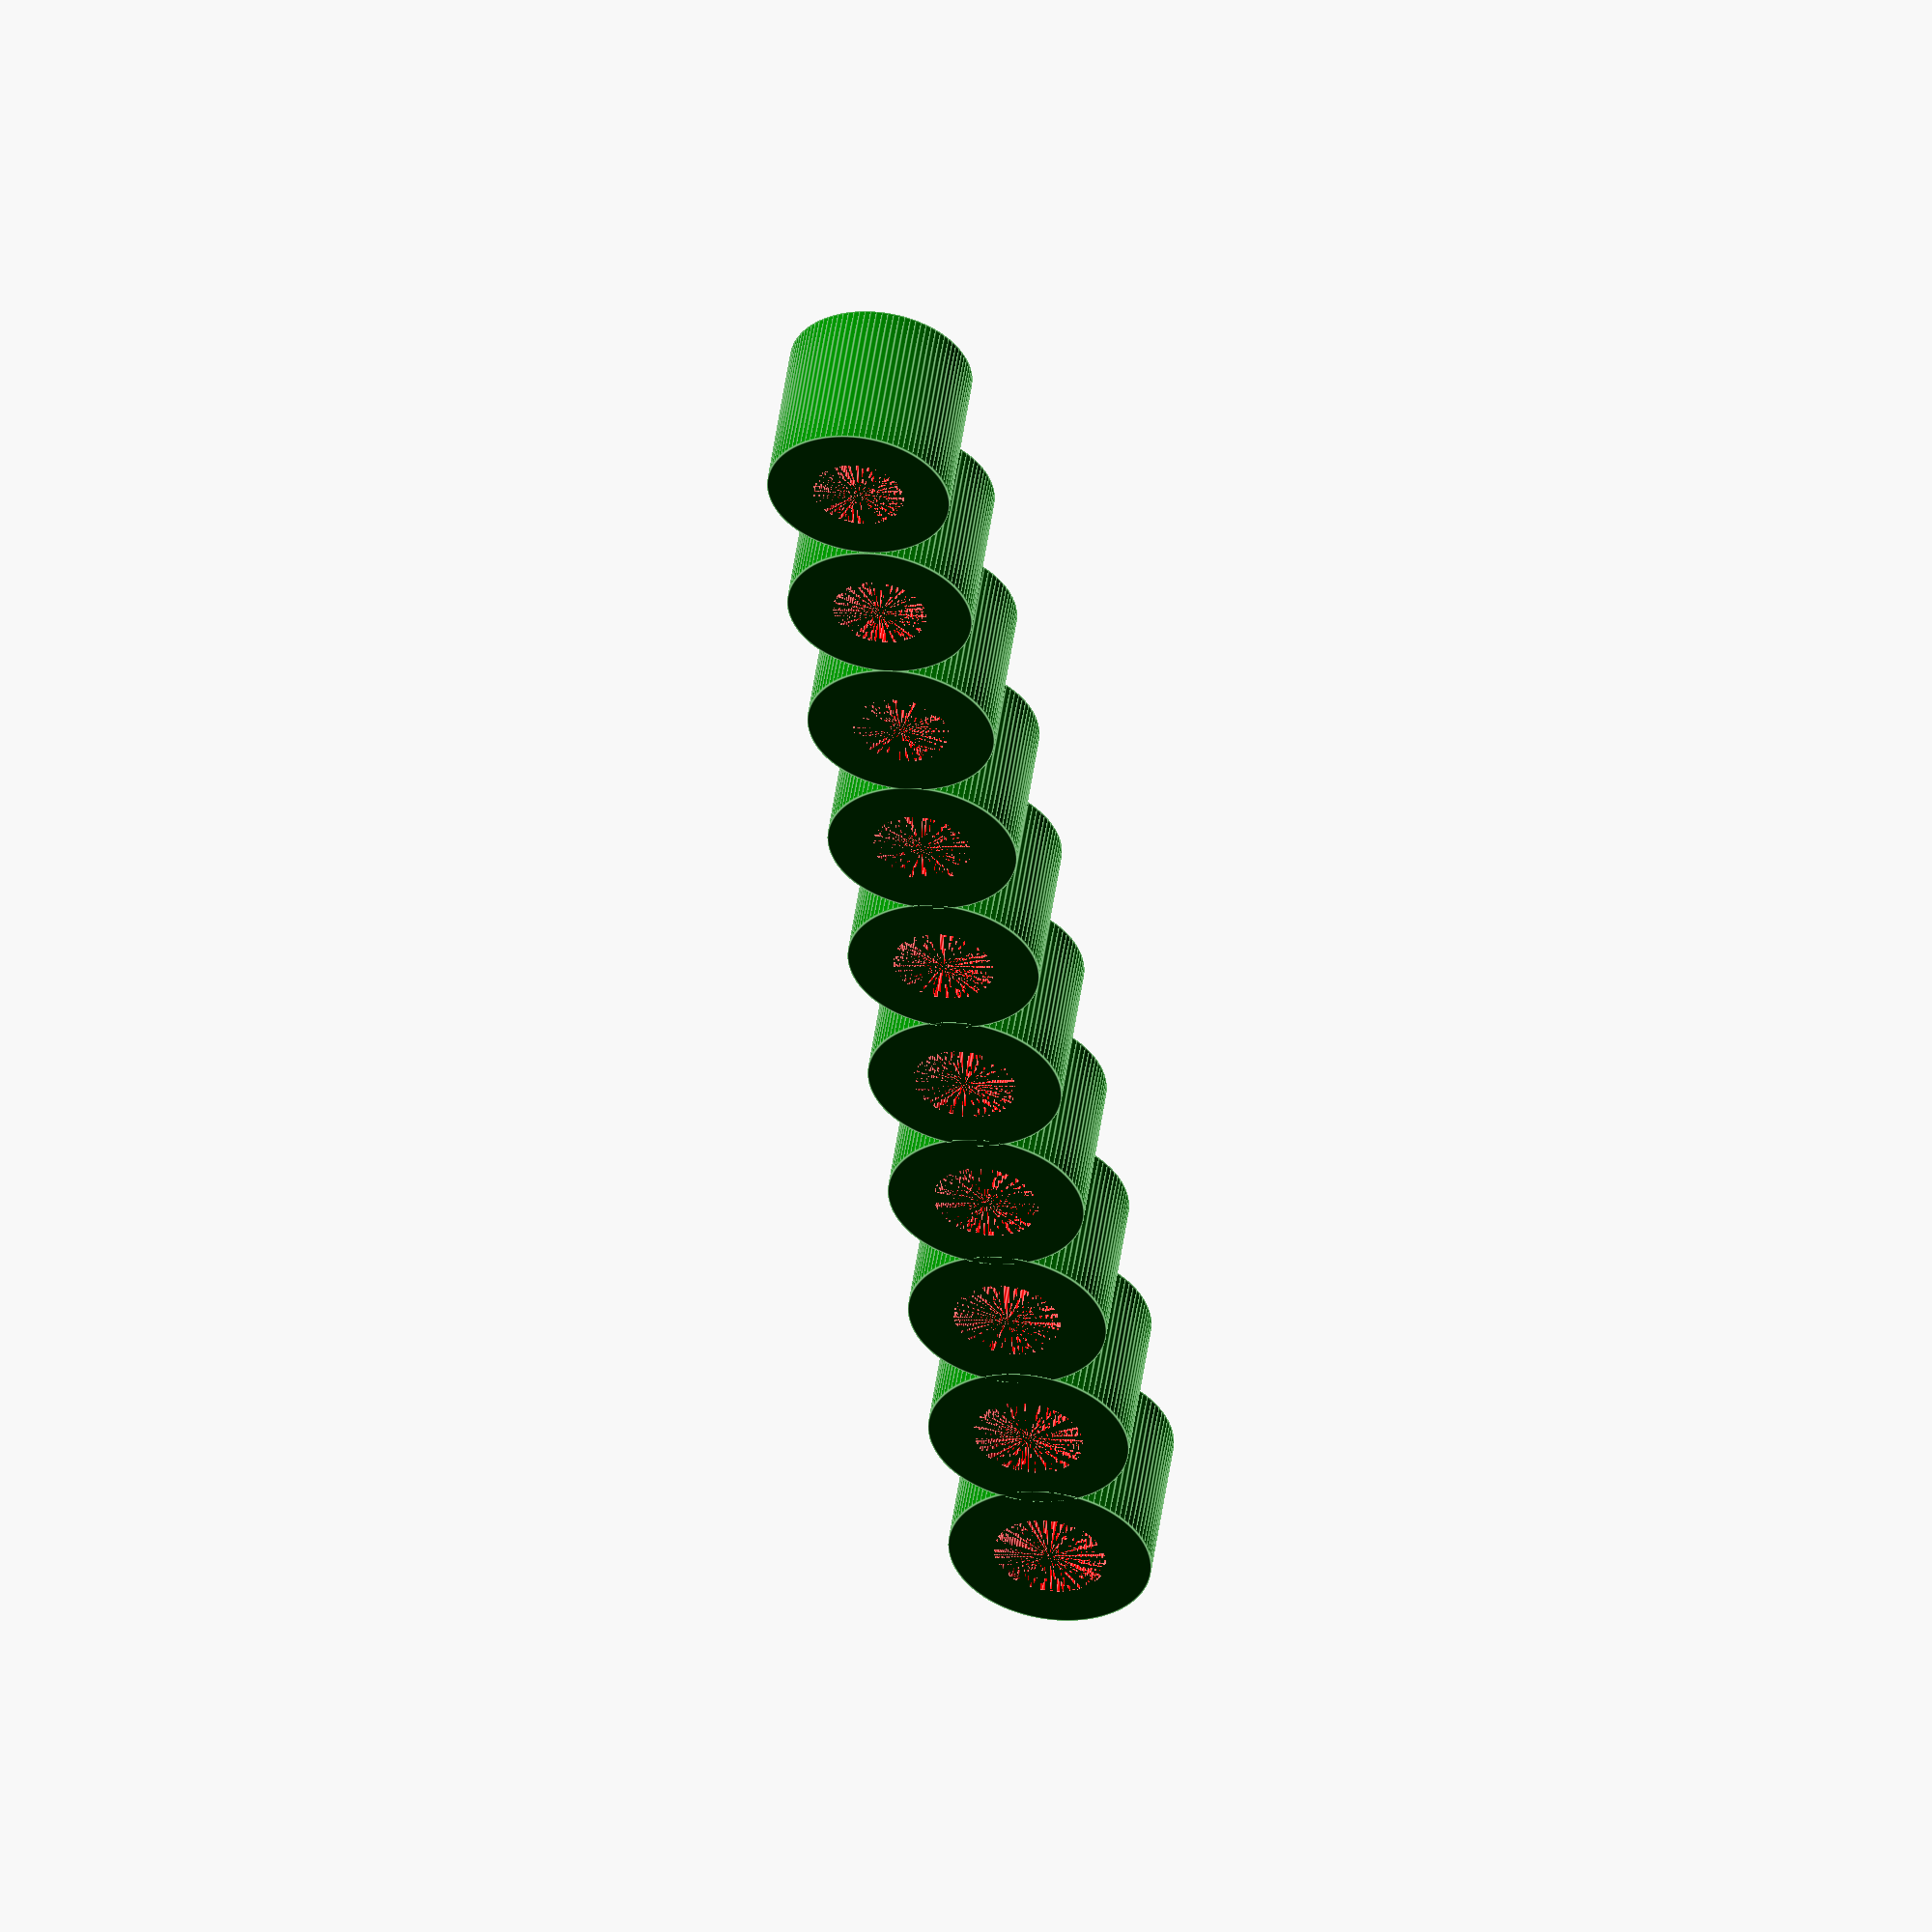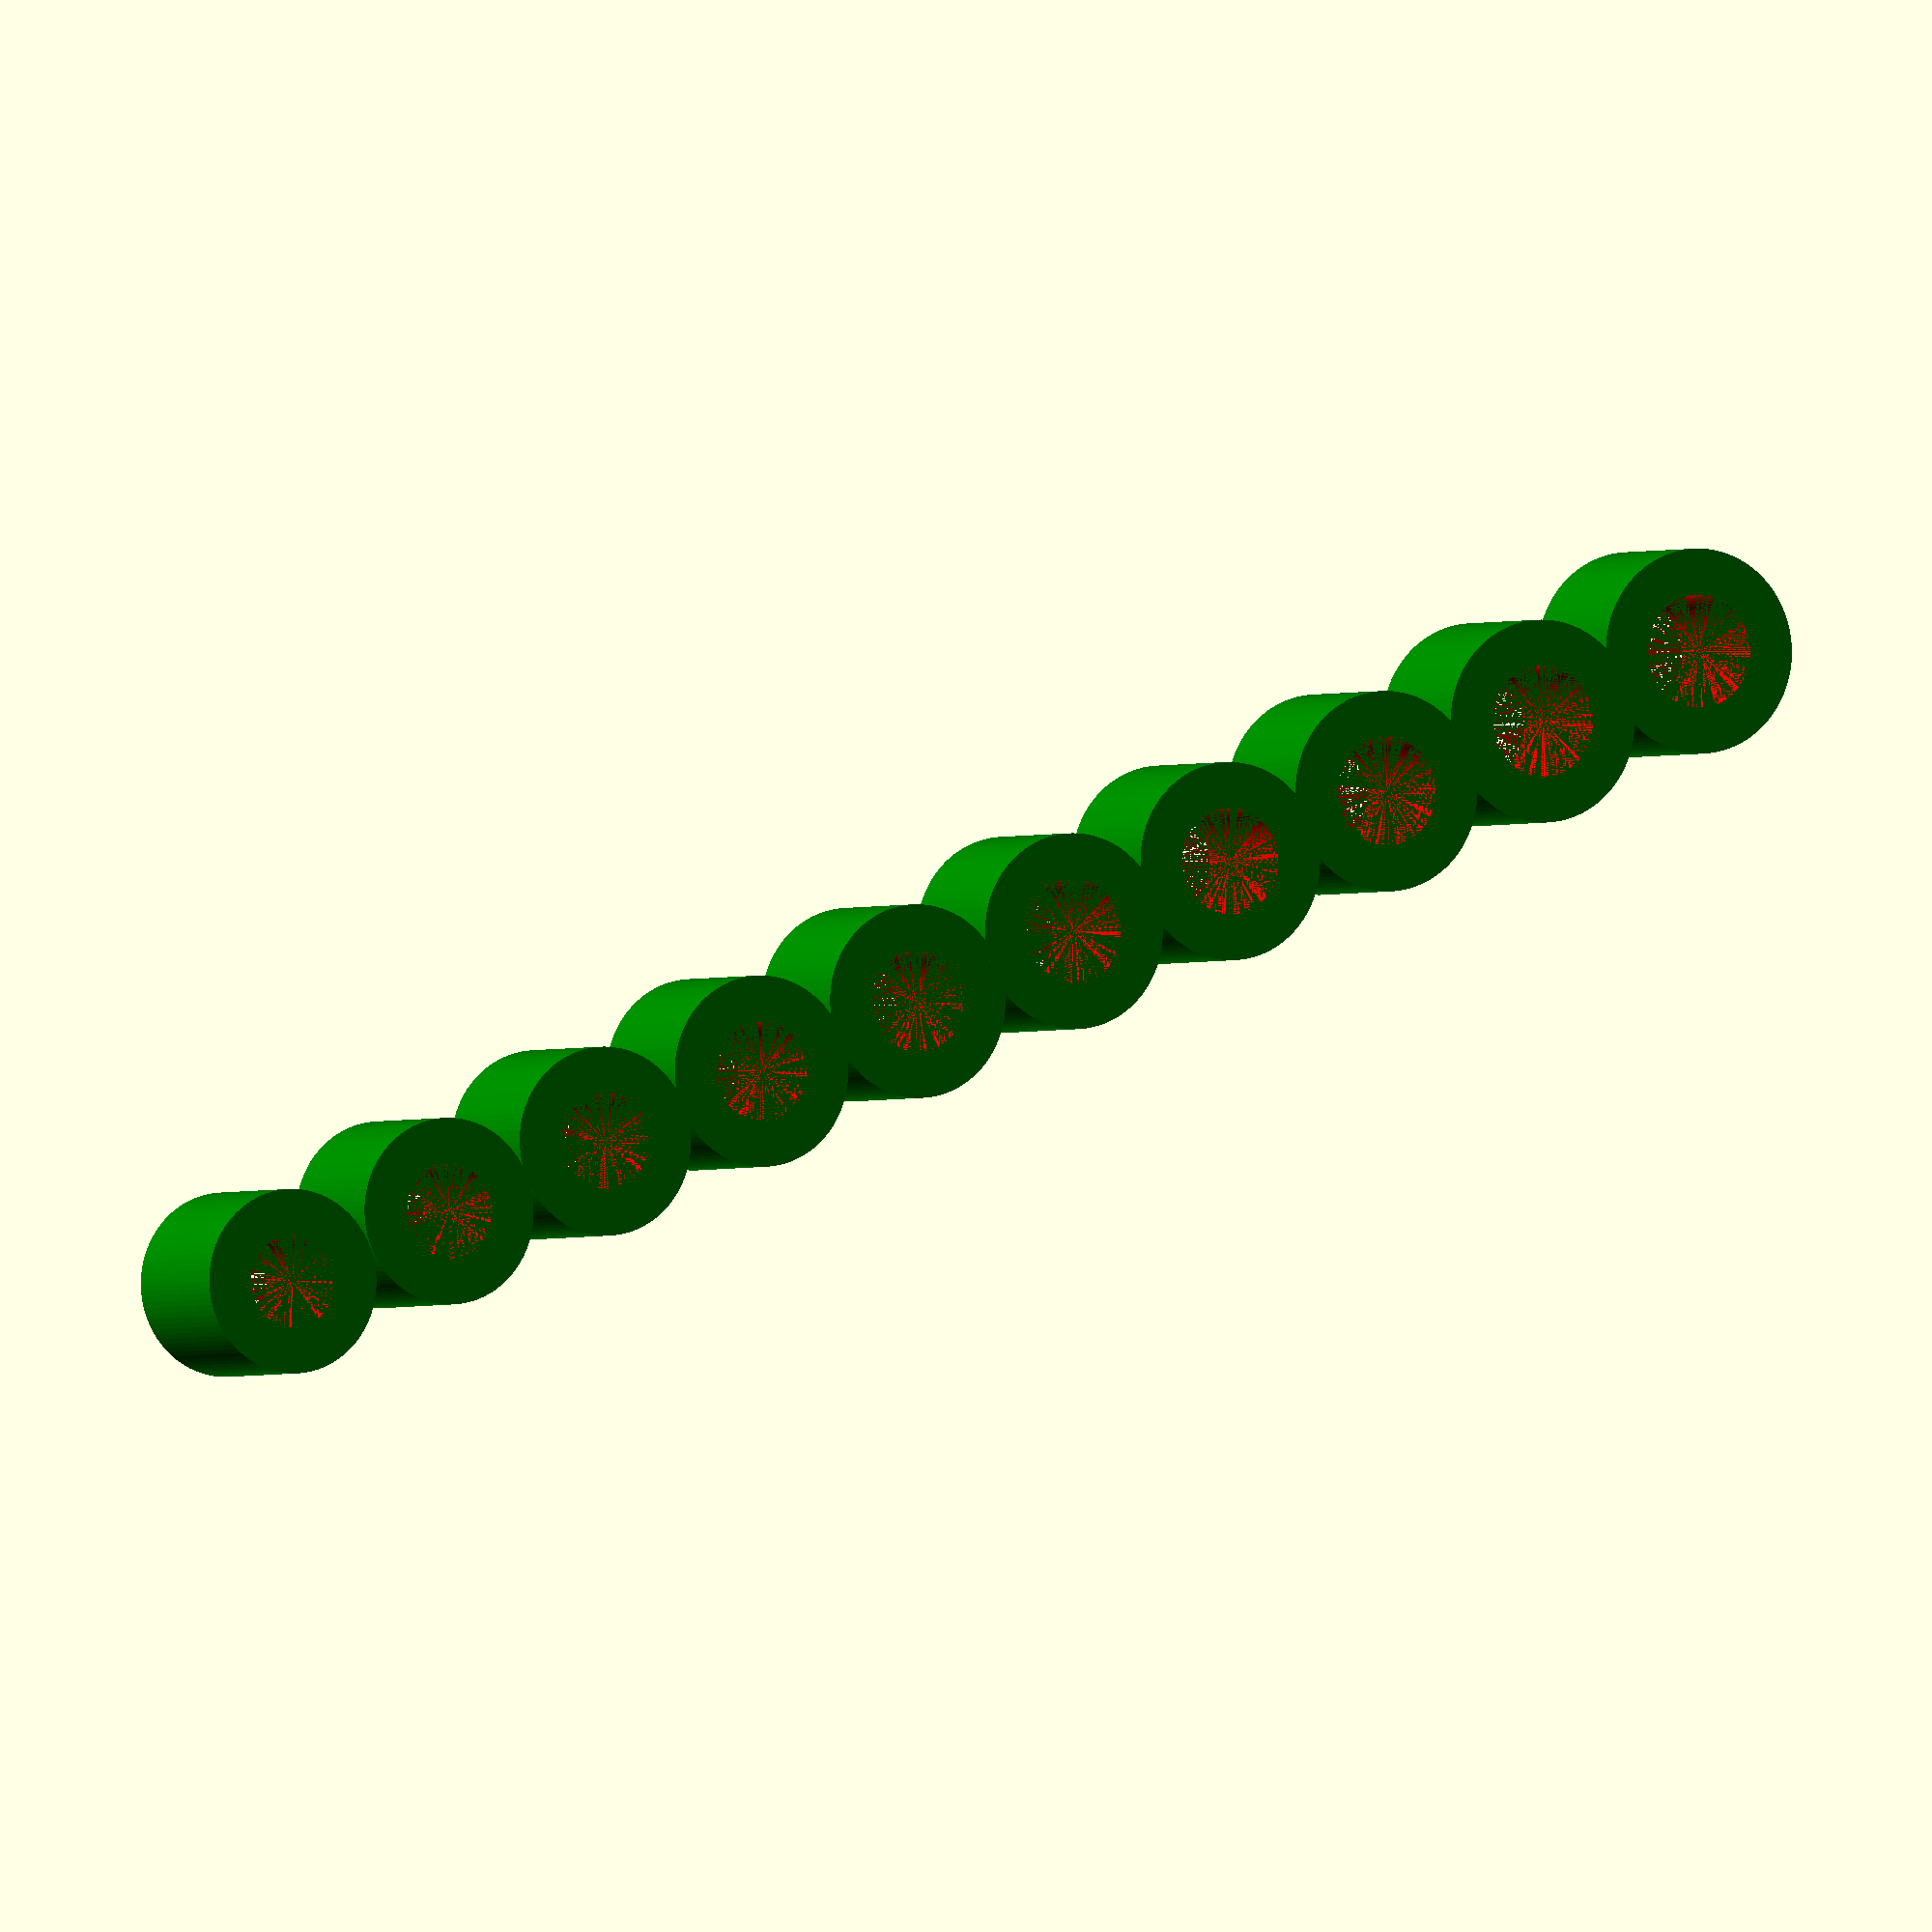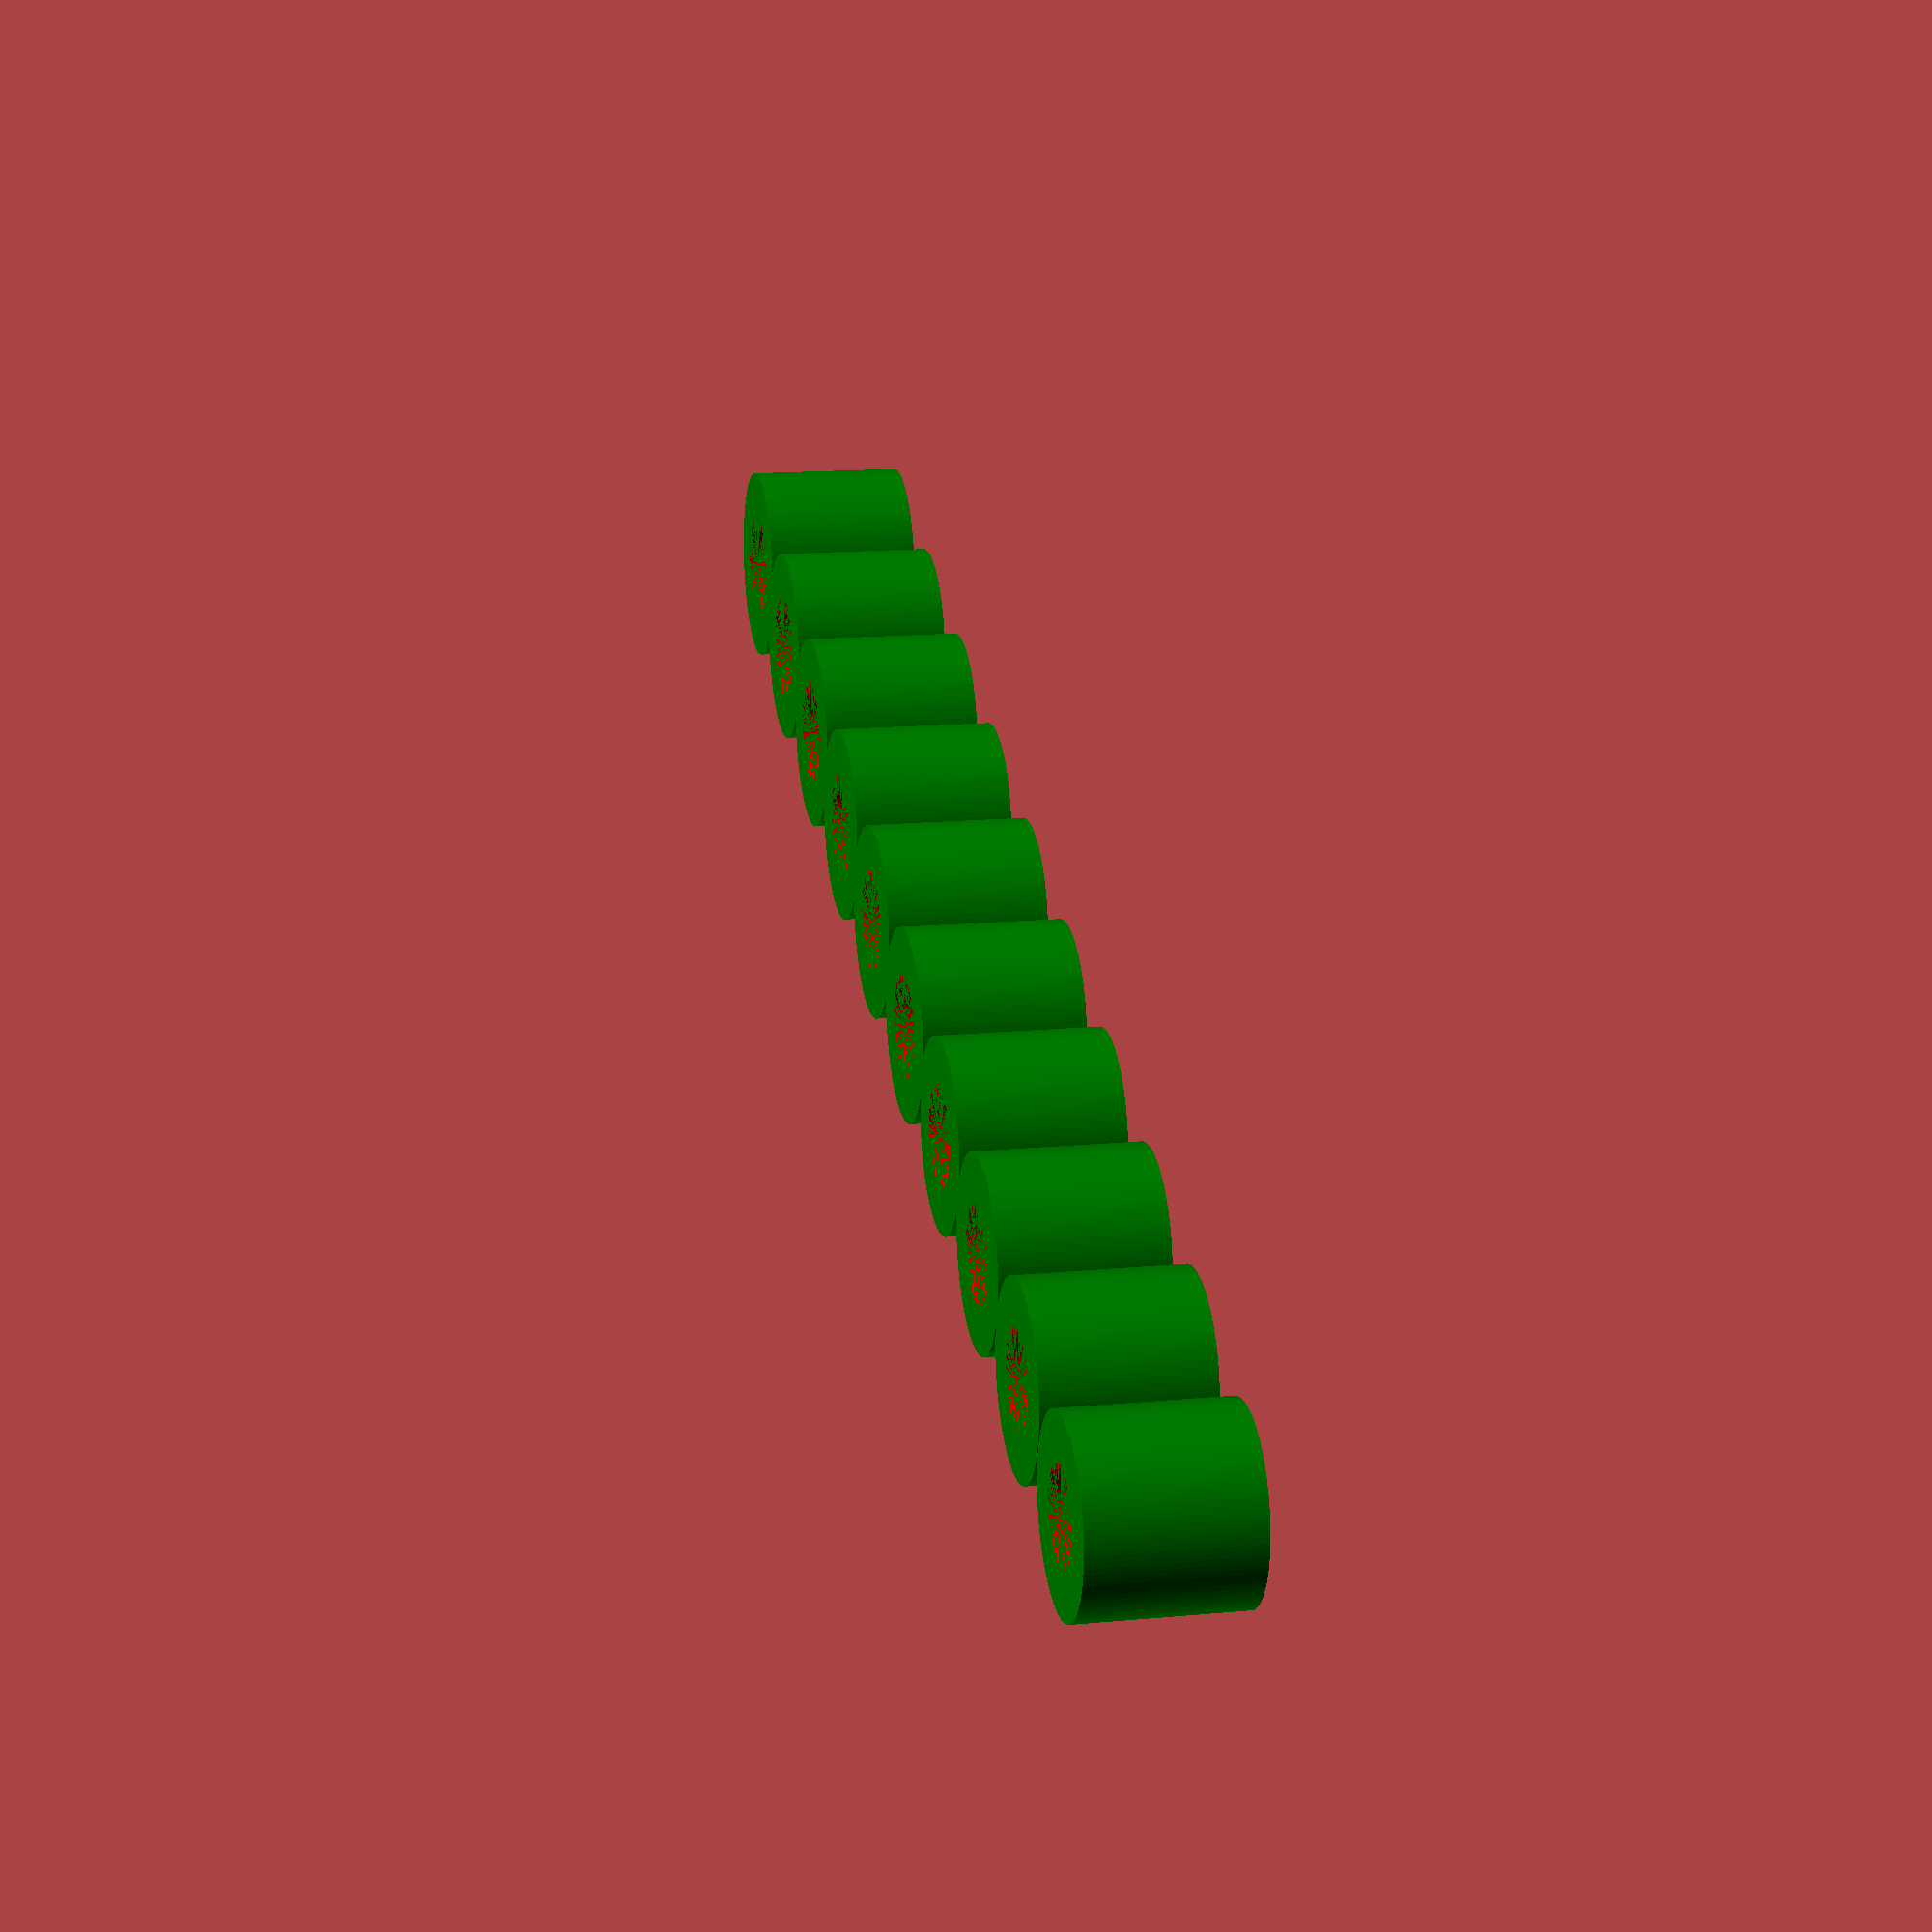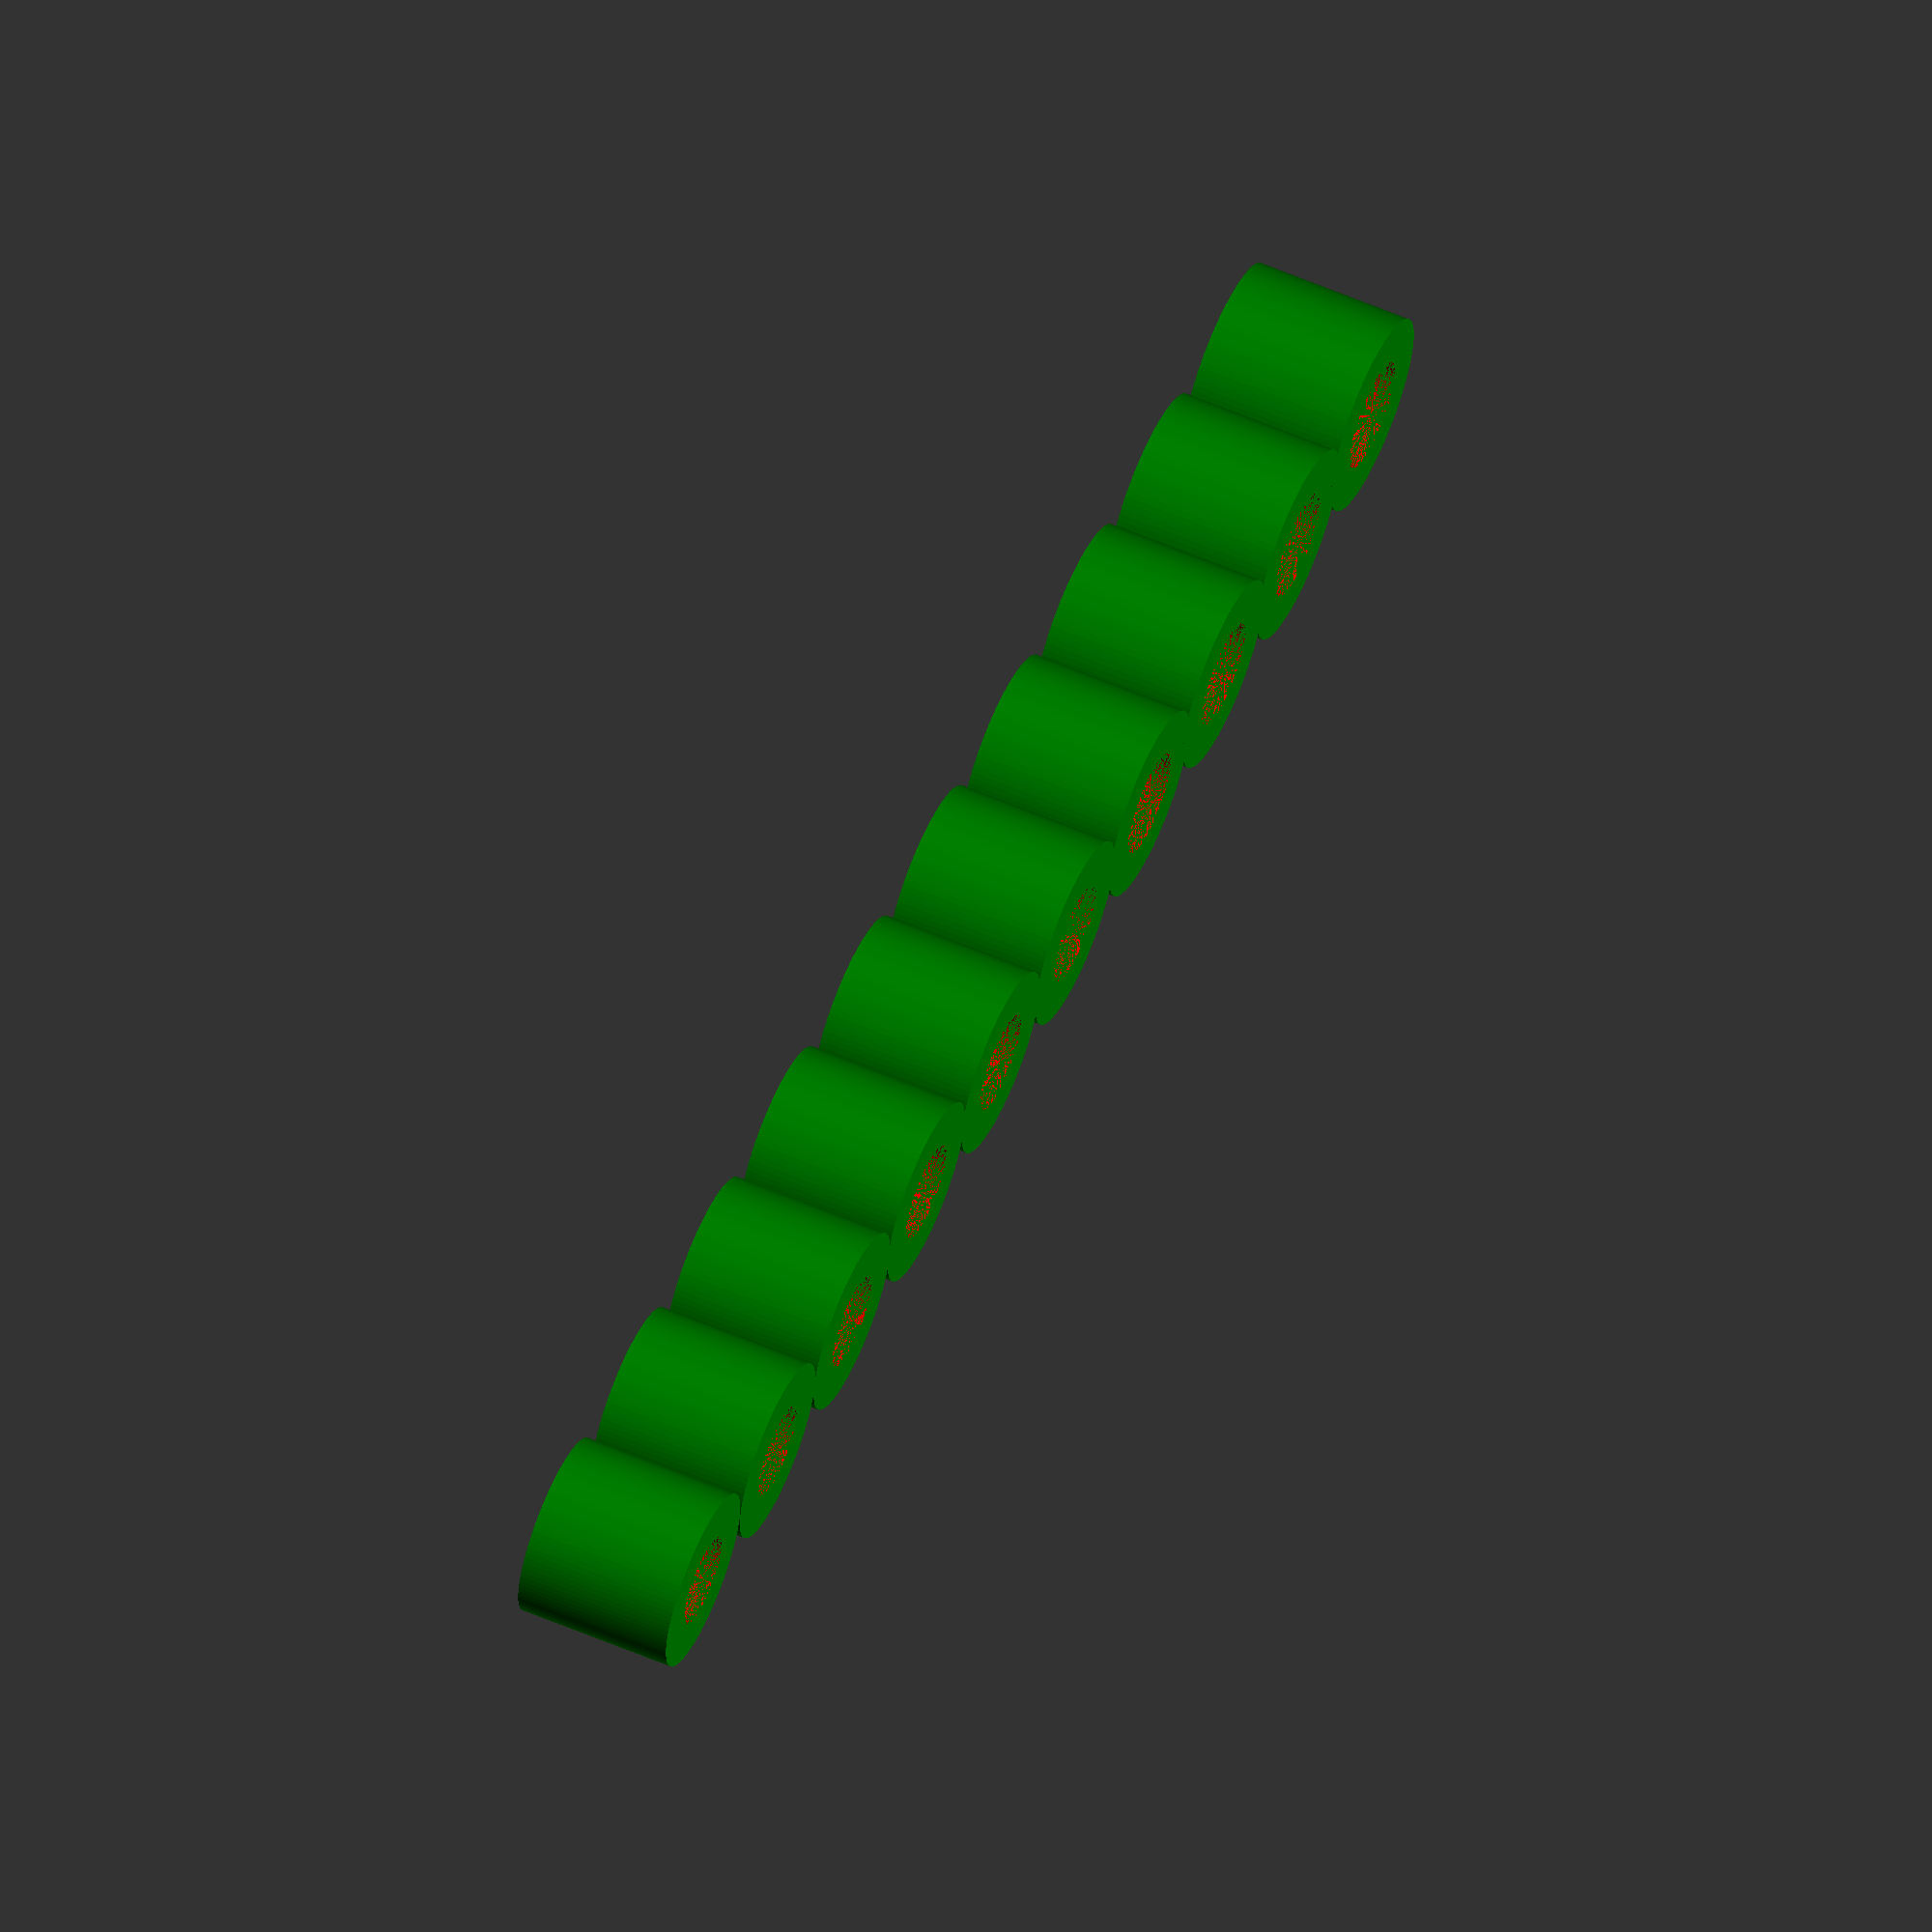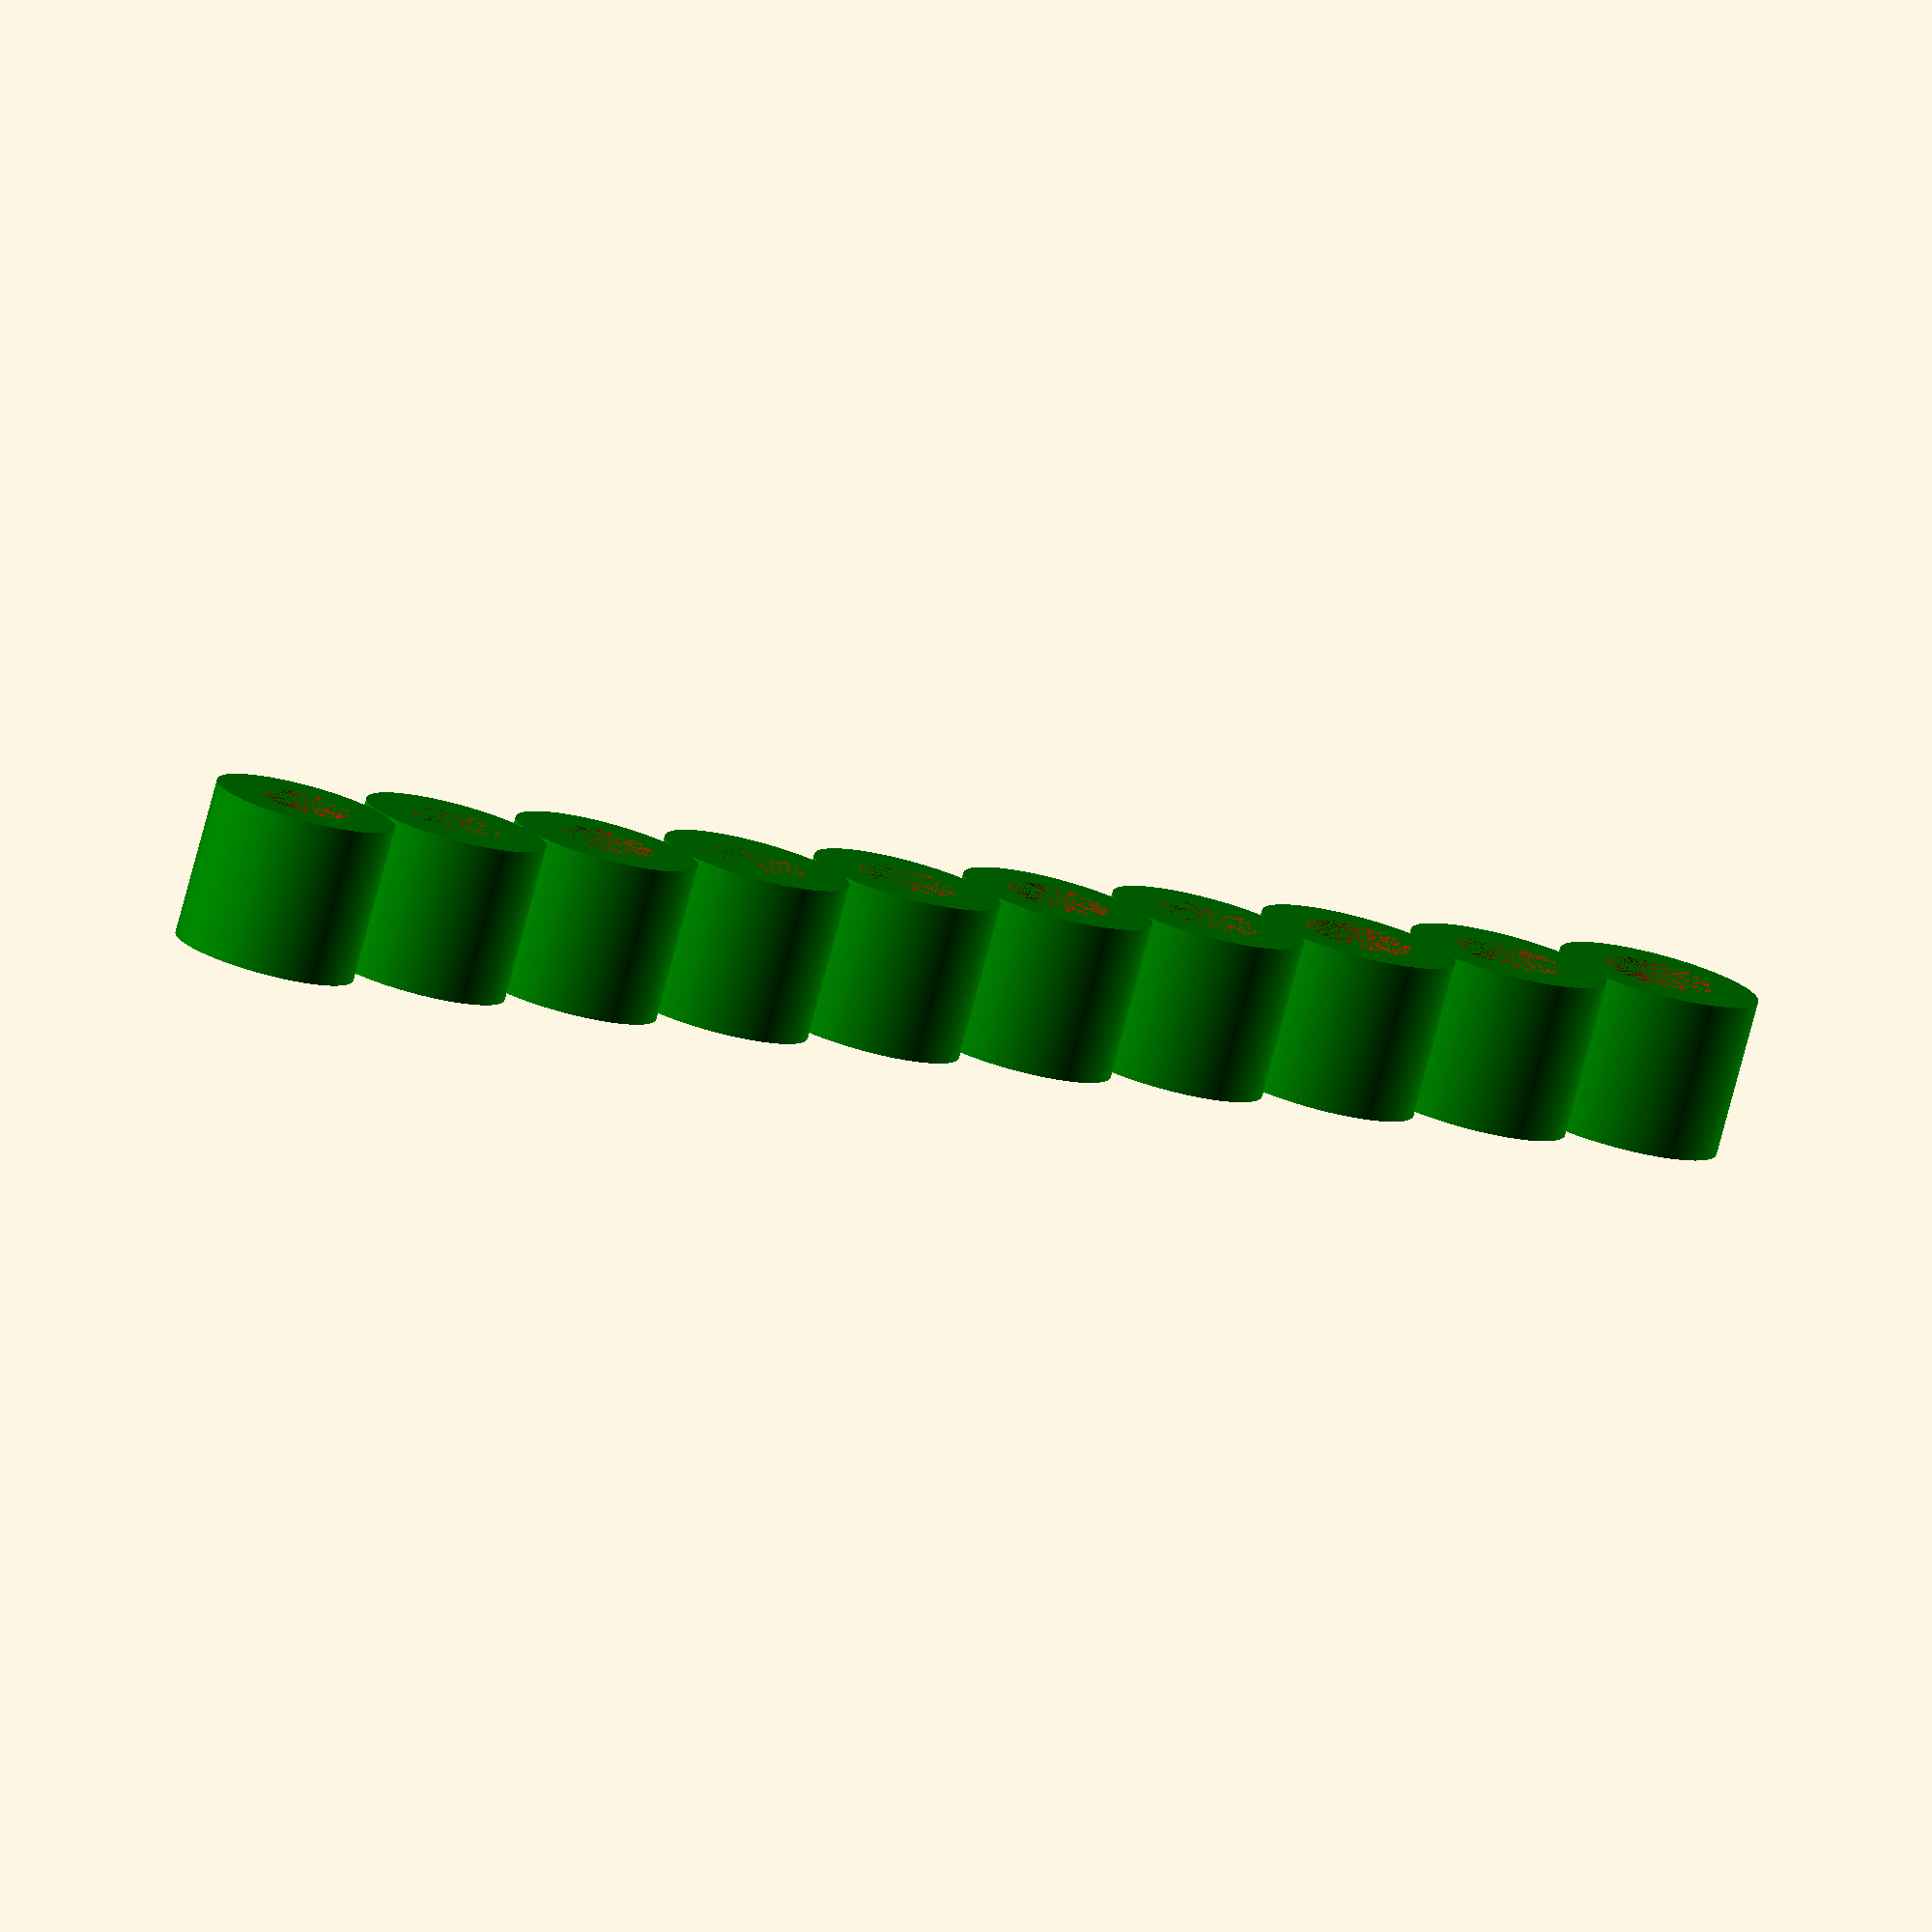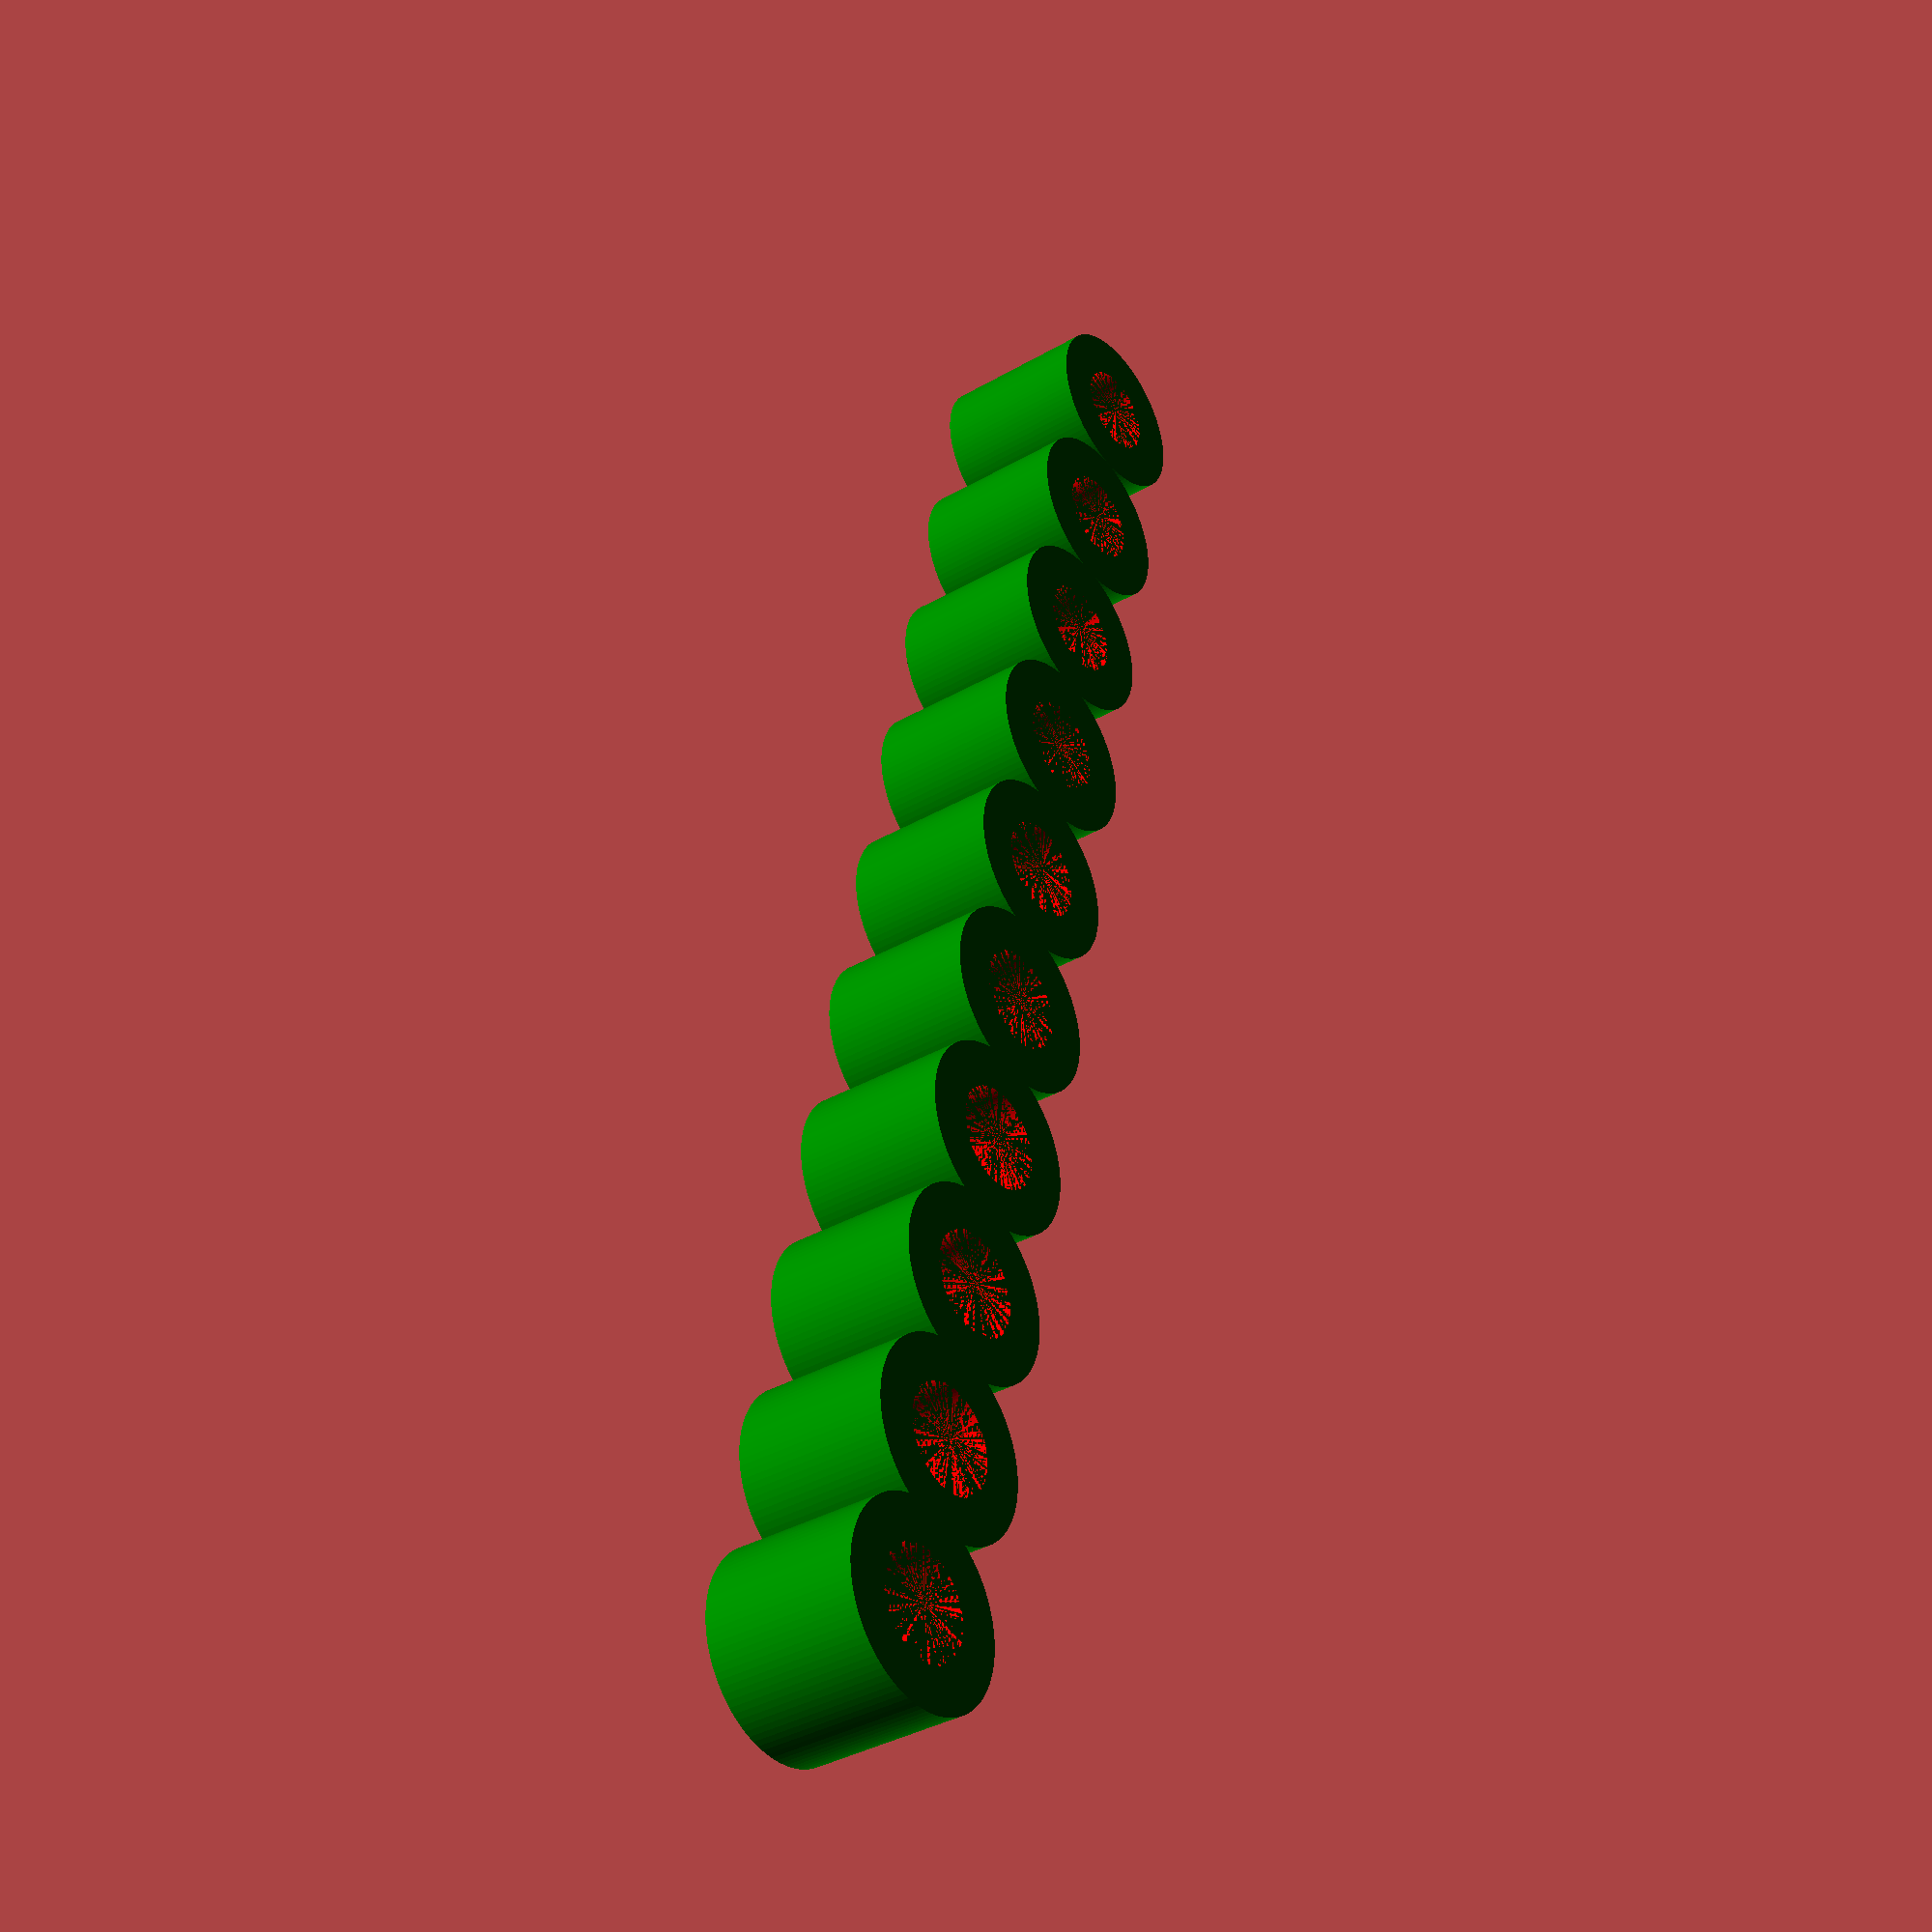
<openscad>

height = 7;
startDia = 4;

increments = 0.1;
no = 10;

wallThickness = 2;

baseX = (startDia + increments * no + wallThickness * 2) * (no - 1);
baseY = startDia + increments * no + wallThickness * 2 ;
baseZ = 2;

textDepth = 0.5;

roundness = 100;

difference() {
    color("red");
        cube([baseX, baseY, baseZ], center = true);

translate([0, 0, -baseZ / 2 + textDepth])
rotate([0, 180, 180])
color("red")
linear_extrude(height = 0.5)
       text(text = str("Od: ", startDia + wallThickness * 2, 
       "-", startDia + increments * (no - 1) + wallThickness * 2, 
       "  Id: ", startDia, "-", startDia + increments * (no - 1)), 
       font = "Liberation Sans", 
       size = baseY / 2, 
       valign = "center", 
       halign = "center");
}

for(extraDia = [0 : increments : increments * (no - 1)]) {
    xSpacing = baseX / no;

    echo("Inner dia: " , startDia + extraDia);

    translate([-baseX / 2 + xSpacing * (0.5 + extraDia / increments), 0, baseZ / 2 + height / 2])
    difference() {
        color("green")
            cylinder(h = height, d = startDia + extraDia + wallThickness * 2, center = true, $fn = roundness);
        color("red")
            cylinder(h = height, d = startDia + extraDia, center = true, $fn = roundness);
    }
}
</openscad>
<views>
elev=128.5 azim=263.4 roll=171.9 proj=o view=edges
elev=181.4 azim=157.4 roll=205.1 proj=o view=wireframe
elev=165.2 azim=19.0 roll=101.5 proj=p view=solid
elev=300.6 azim=170.5 roll=113.8 proj=o view=solid
elev=78.6 azim=213.6 roll=165.0 proj=o view=solid
elev=216.1 azim=281.5 roll=232.7 proj=p view=wireframe
</views>
